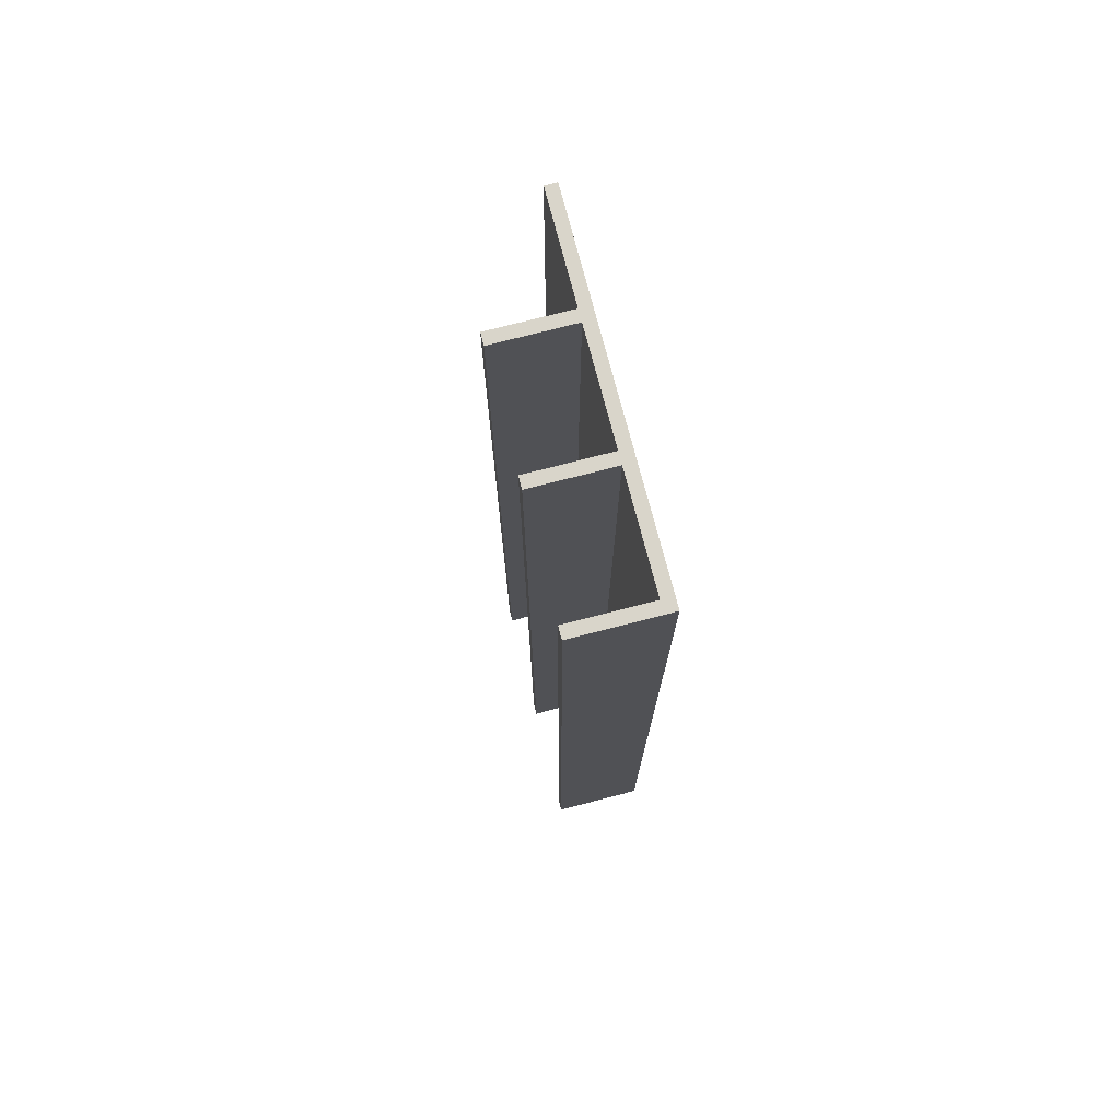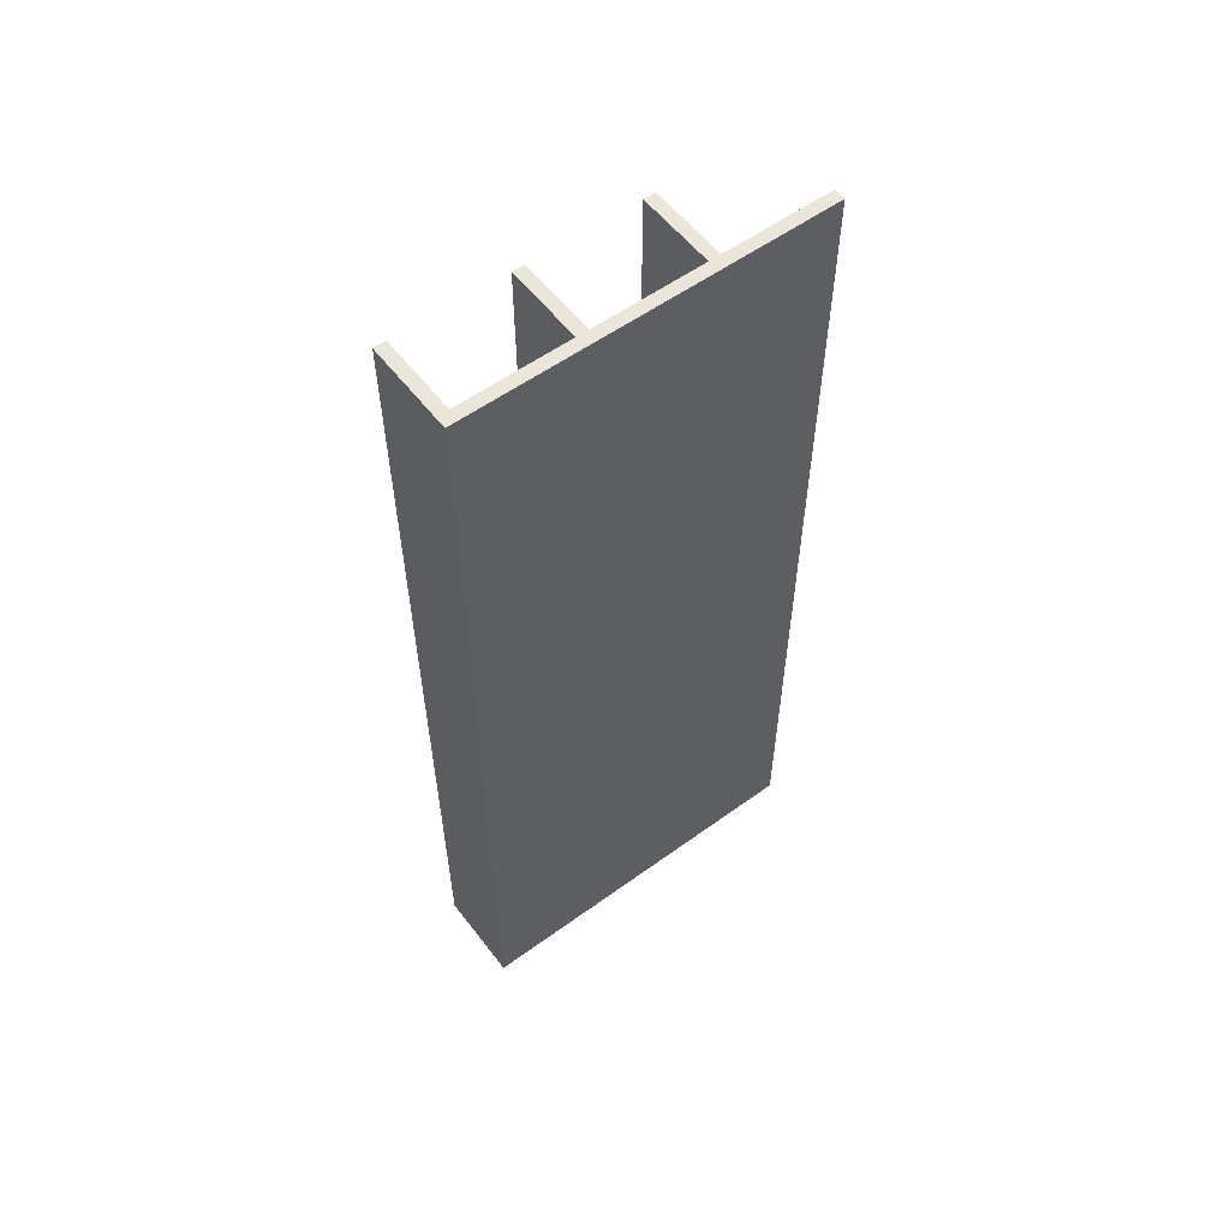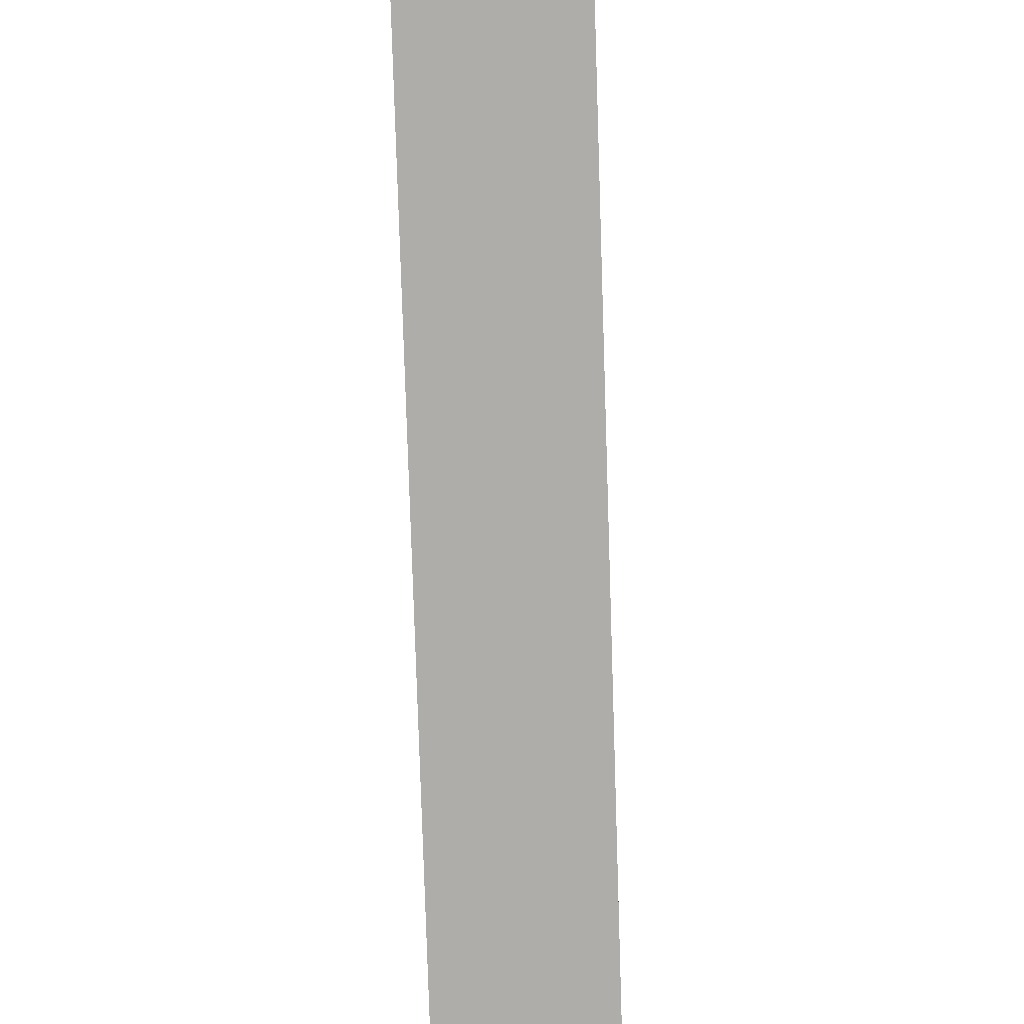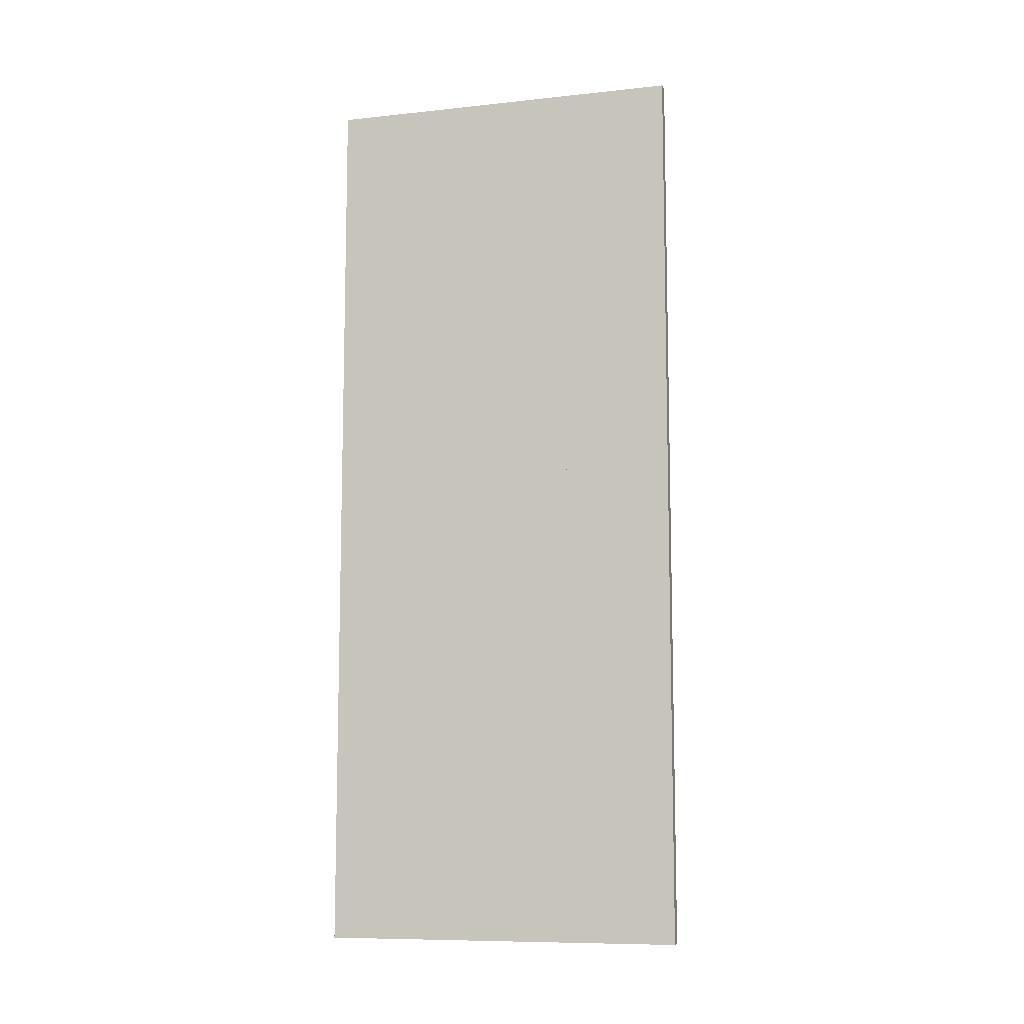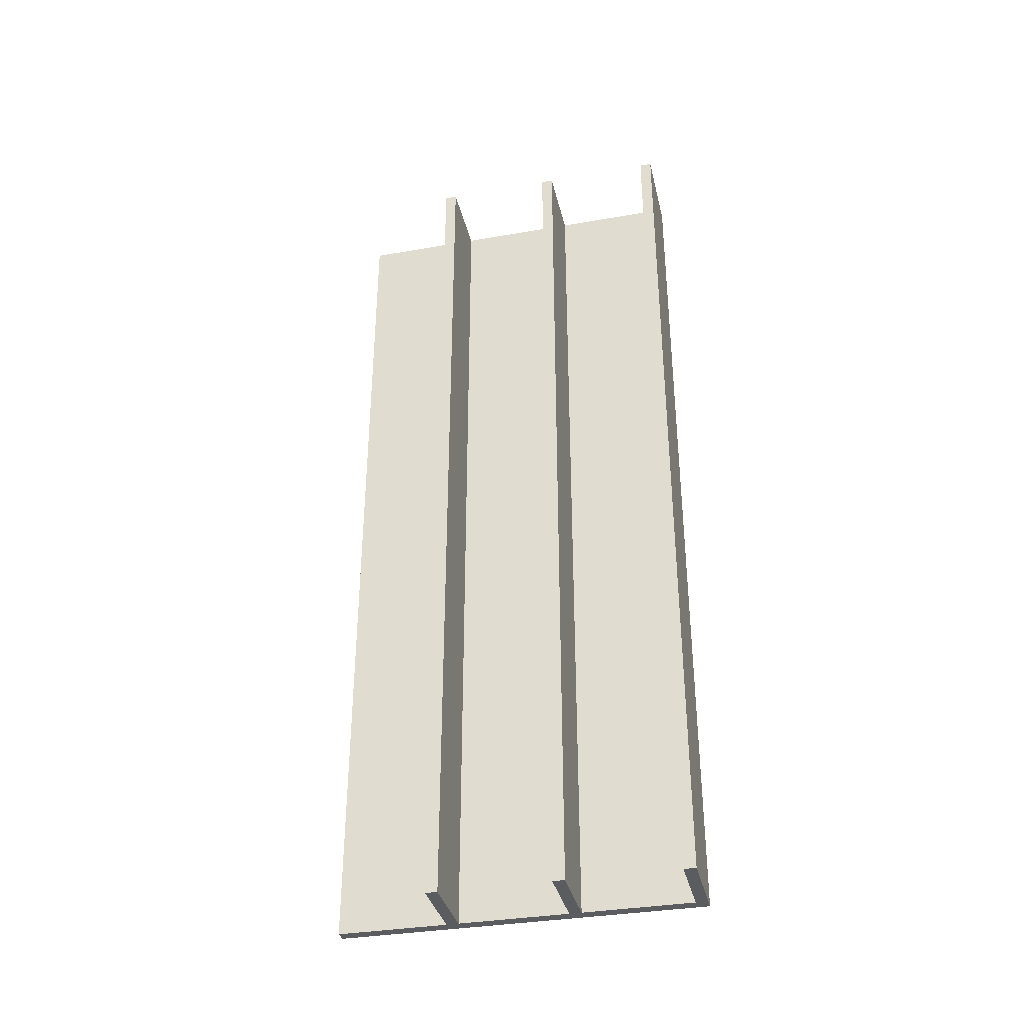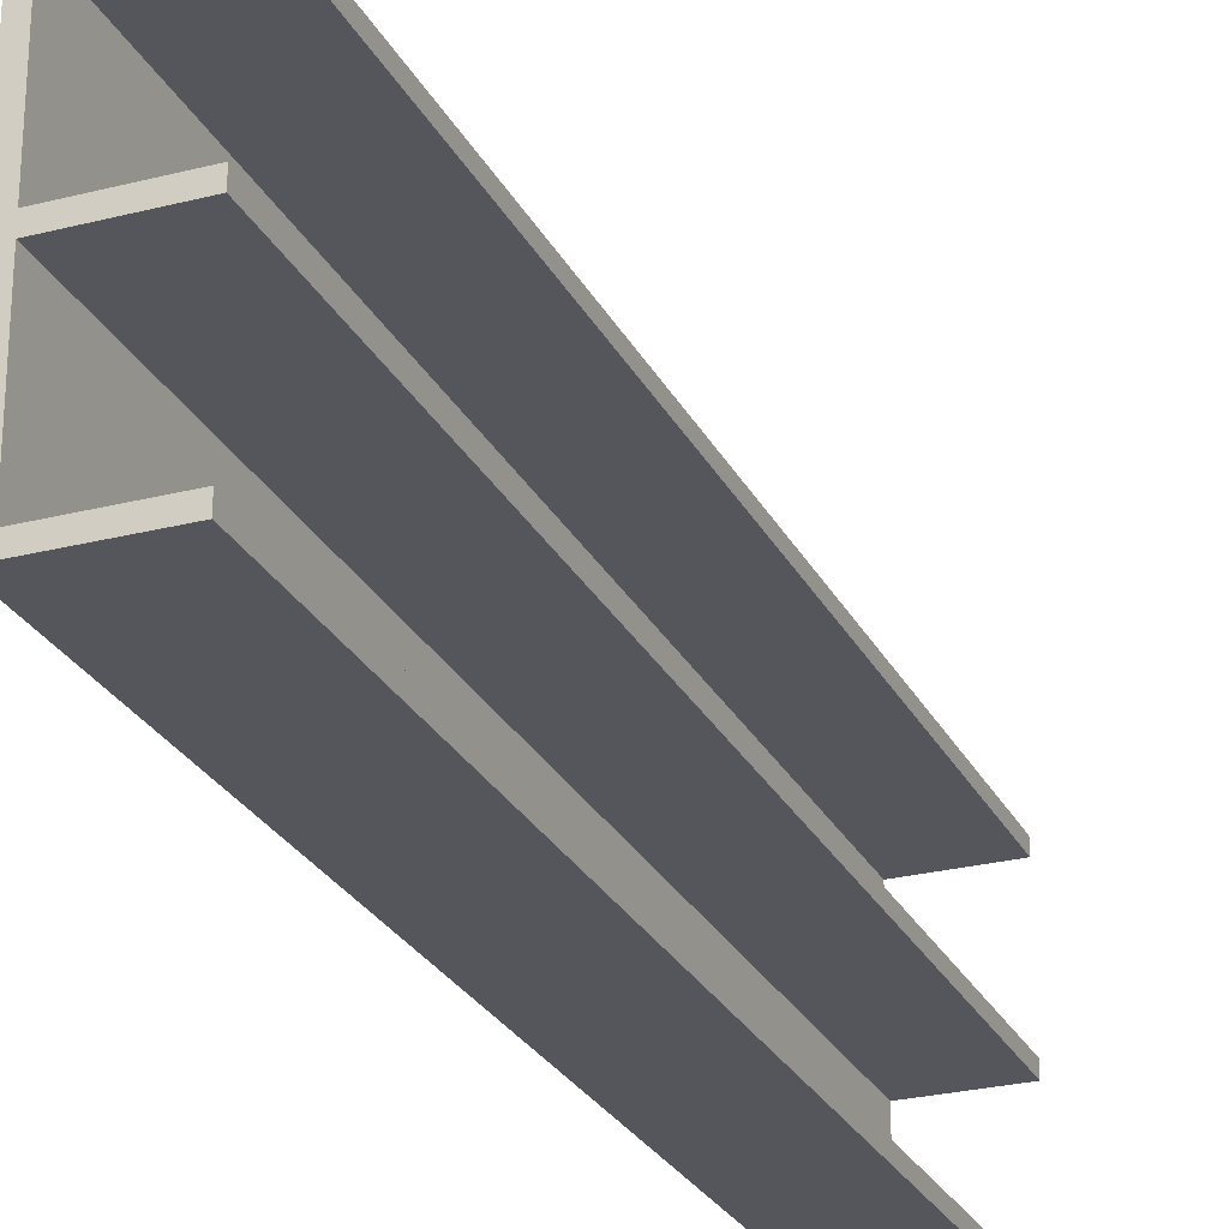
<metadata>
{"format":"obj","ext":"obj","renderer":"f3d","projection":"perspective","resolution":1024,"background":"white","views":[{"elev":74.6,"azim":-14.5,"up":"+Z"},{"elev":56.5,"azim":52.9,"up":"+Z"},{"elev":-77.2,"azim":-178.2,"up":"+Y"},{"elev":-9.5,"azim":105.5,"up":"+Z"},{"elev":-35.3,"azim":-77.0,"up":"+Z"},{"elev":-26.2,"azim":-158.0,"up":"+Y"}]}
</metadata>
<code>
o Cube.004_Cube.019
v -0.5005 2.668 5
v -0.5005 2.8 5
v -0.5005 2.668 -5
v -0.5005 2.8 -5
v 0.4995 2.668 5
v 0.4995 2.8 5
v 0.4995 2.668 -5
v 0.4995 2.8 -5
v -0.5005 -0 5
v -0.5005 0.132 5
v -0.5005 -0 -5
v -0.5005 0.132 -5
v 0.4995 -0 5
v 0.4995 0.132 5
v 0.4995 -0 -5
v 0.4995 0.132 -5
v 0.3675 -0 5
v 0.3675 4 5
v 0.3675 -0 -5
v 0.3675 4 -5
v 0.4995 -0 5
v 0.4995 4 5
v 0.4995 -0 -5
v 0.4995 4 -5
v -0.5005 1.336 5
v -0.5005 1.468 5
v -0.5005 1.336 -5
v -0.5005 1.468 -5
v 0.4995 1.336 5
v 0.4995 1.468 5
v 0.4995 1.336 -5
v 0.4995 1.468 -5
f 3 4 8 7
f 7 8 6 5
f 5 6 2 1
f 8 4 2 6
f 11 12 16 15
f 15 16 14 13
f 13 14 10 9
f 16 12 10 14
f 17 18 20 19
f 19 20 24 23
f 23 24 22 21
f 21 22 18 17
f 19 23 21 17
f 24 20 18 22
f 27 28 32 31
f 31 32 30 29
f 29 30 26 25
f 32 28 26 30
f 1 2 4 3
f 9 10 12 11
f 25 26 28 27
f 3 7 5 1
f 11 15 13 9
f 27 31 29 25

</code>
